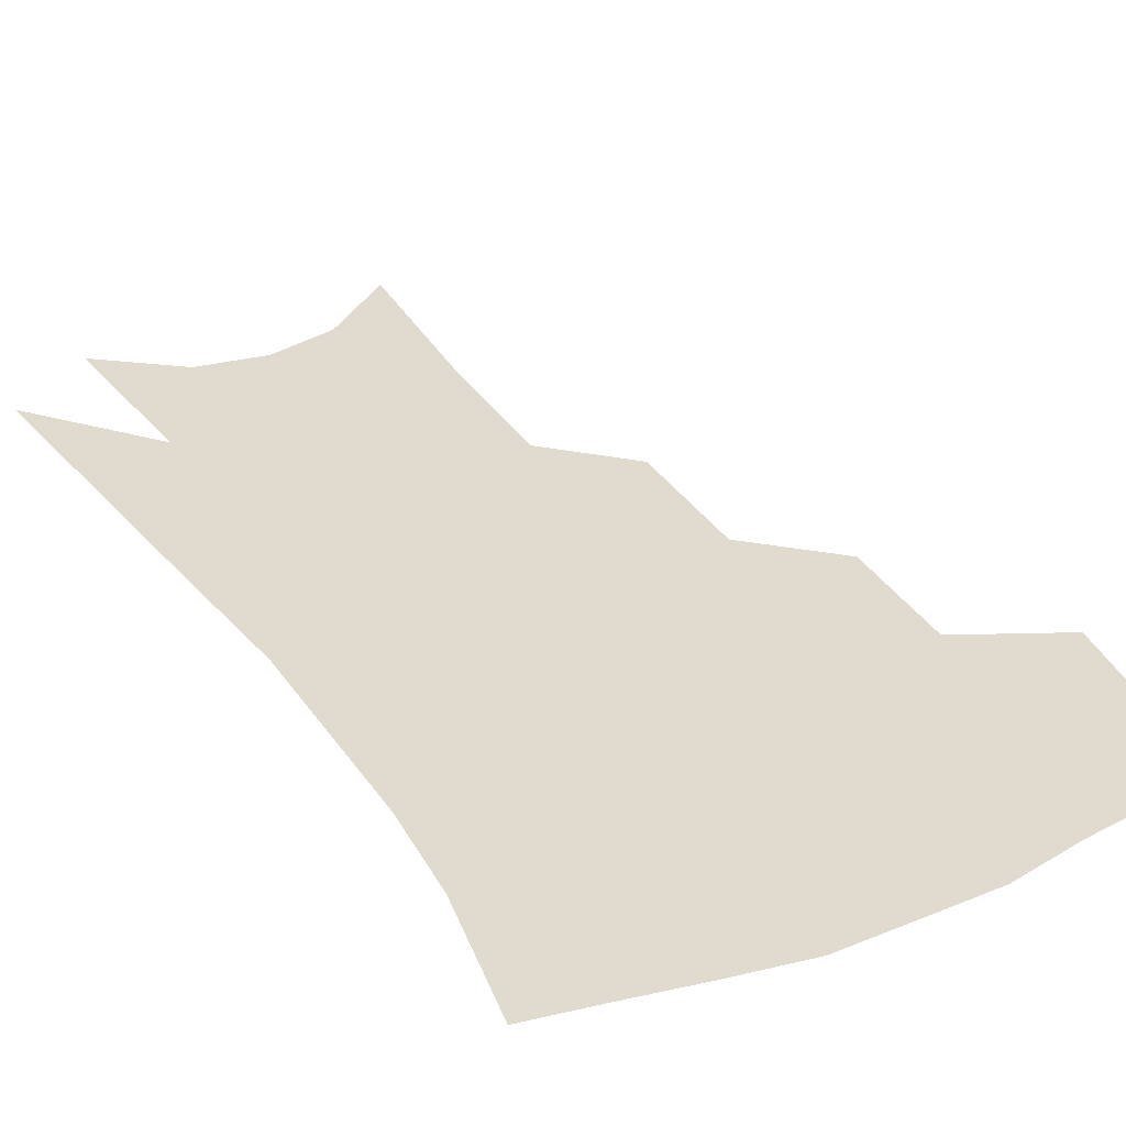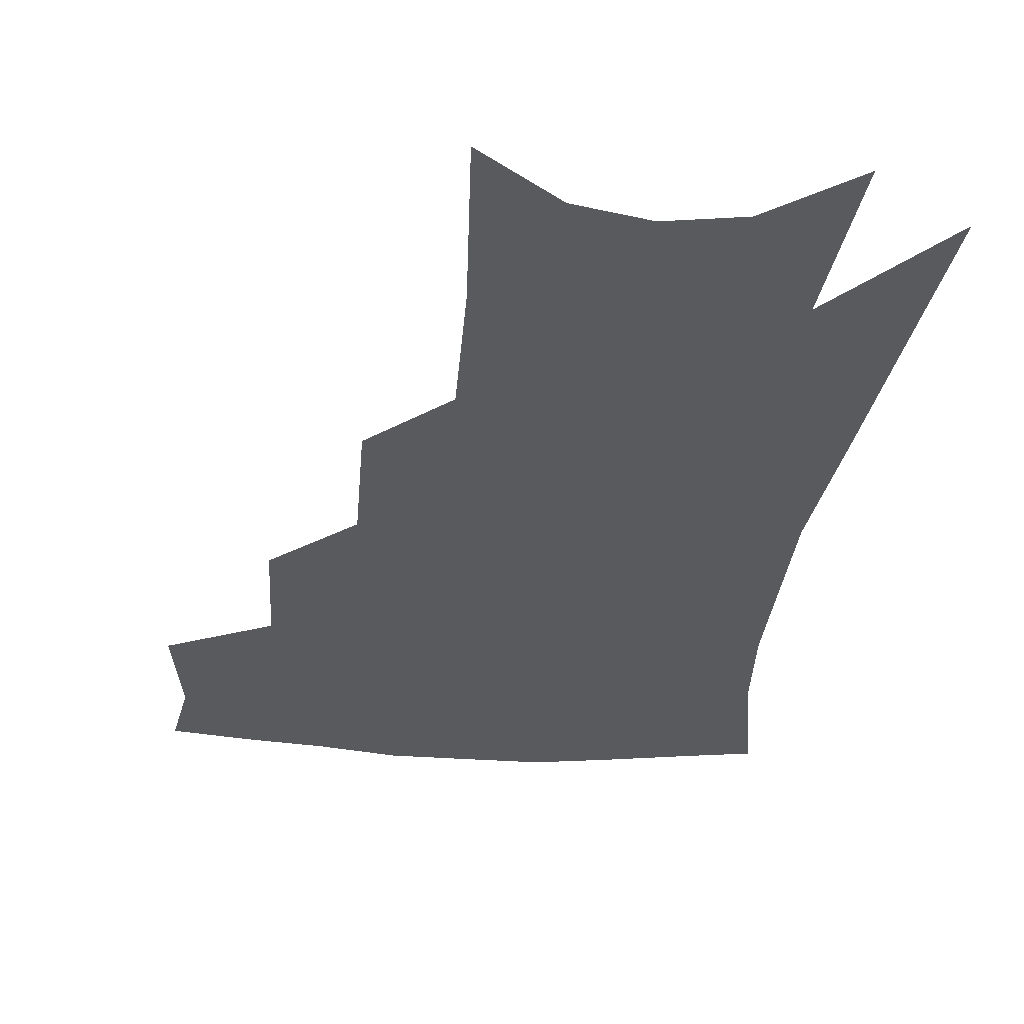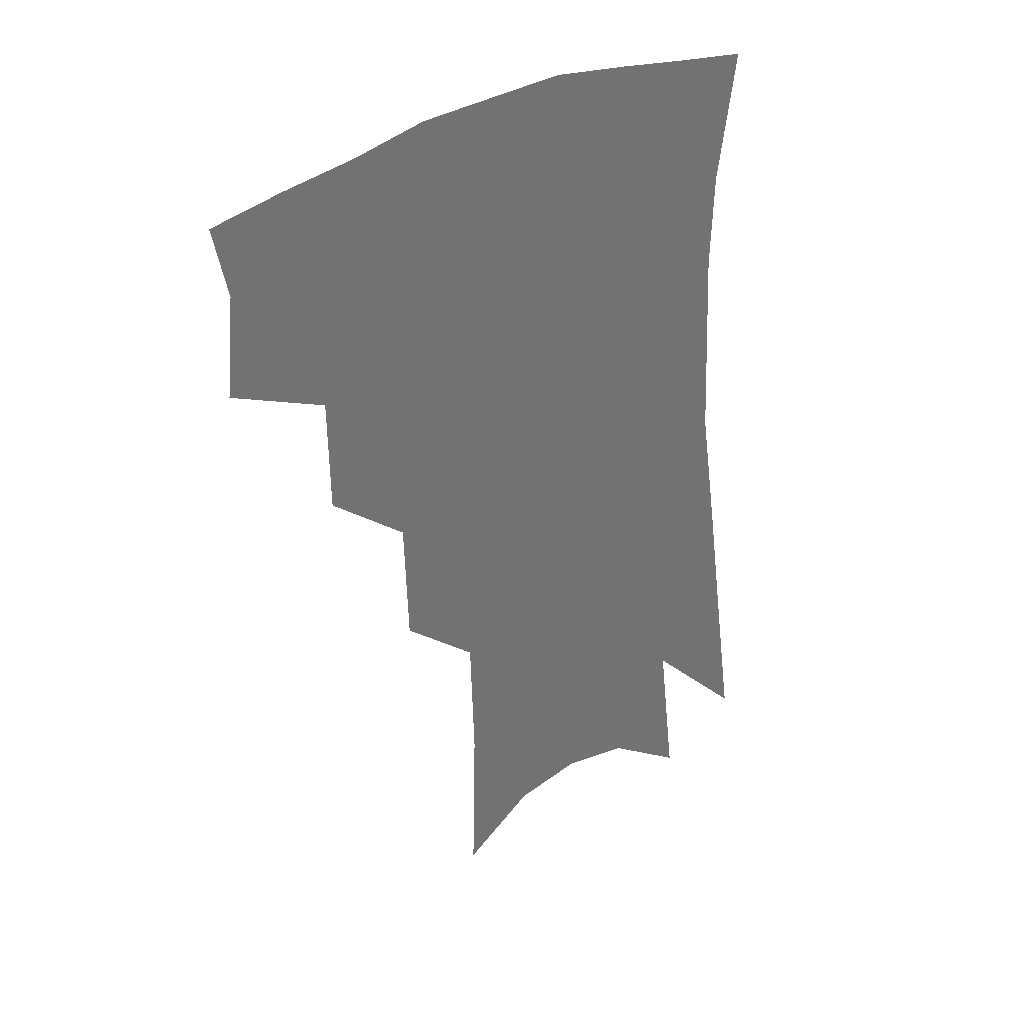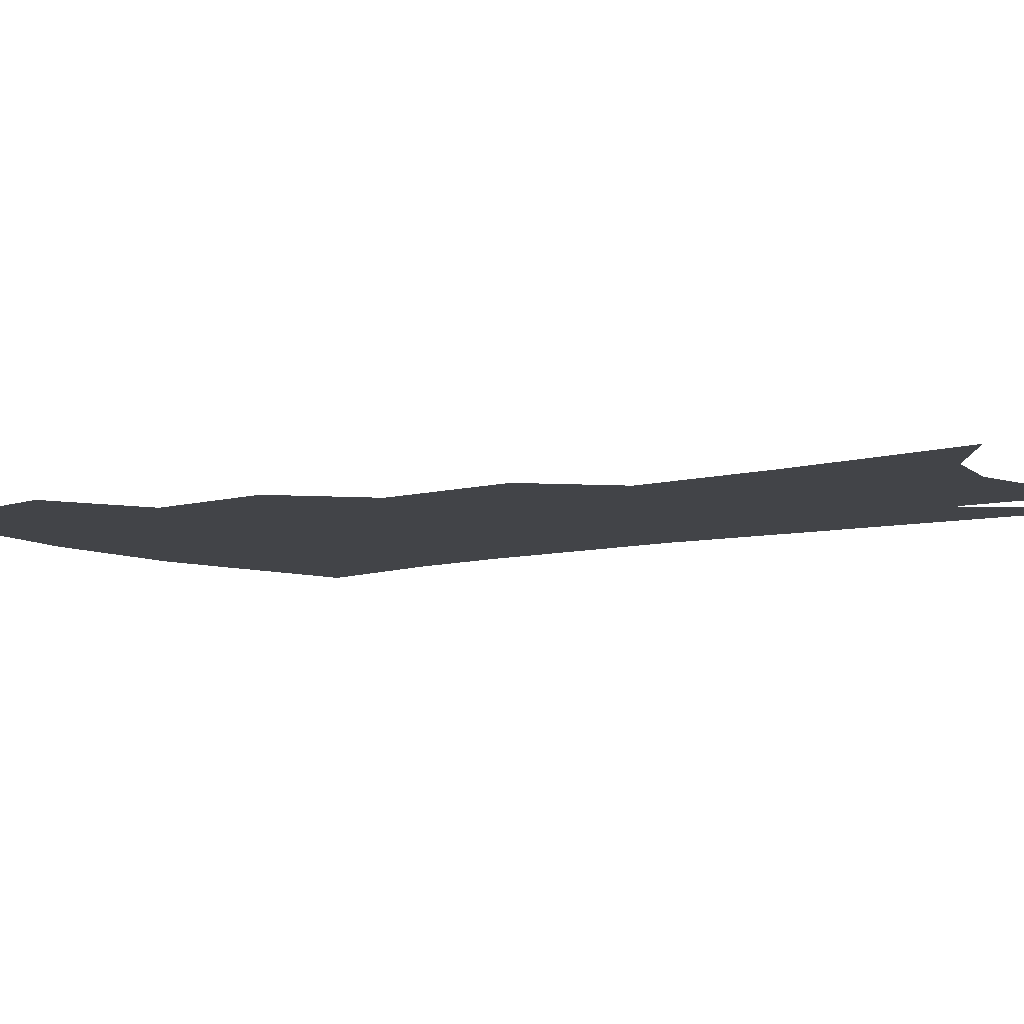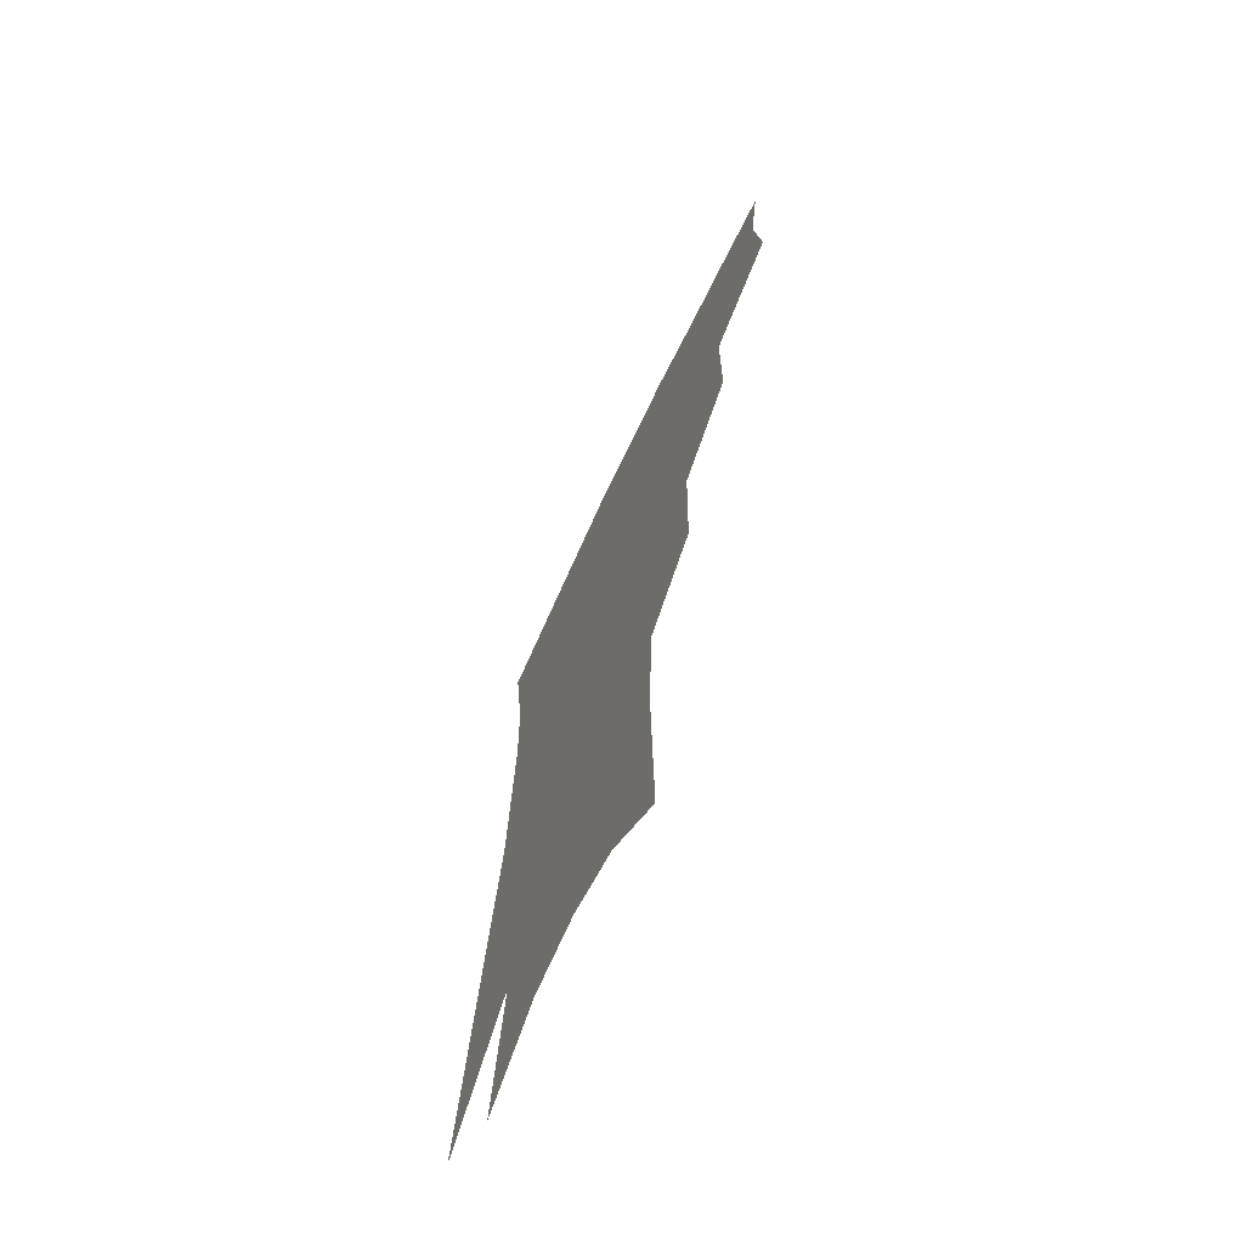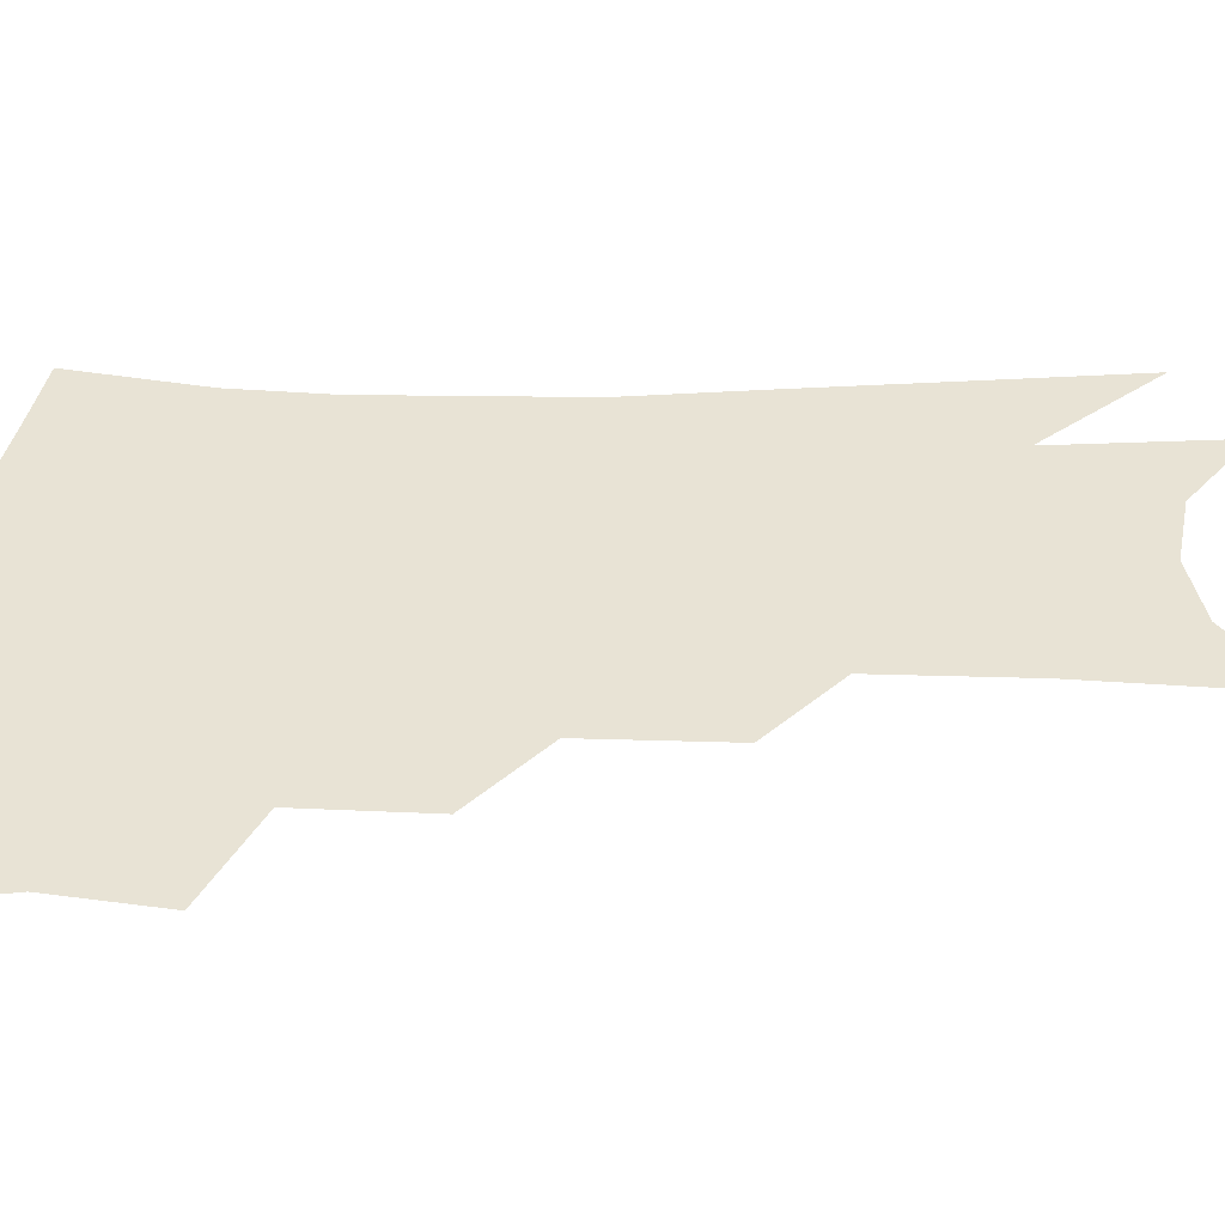
<metadata>
{"format":"obj","ext":"obj","renderer":"f3d","projection":"perspective","resolution":1024,"background":"white","views":[{"elev":33.4,"azim":153.8,"up":"+Z"},{"elev":-31.3,"azim":-3.0,"up":"+Z"},{"elev":37.1,"azim":-32.5,"up":"+Y"},{"elev":-8.0,"azim":-50.2,"up":"+Z"},{"elev":-69.6,"azim":-115.0,"up":"+Y"},{"elev":41.3,"azim":-86.4,"up":"+Z"}]}
</metadata>
<code>
v 477.3 345.3 0
v 480.7 379.5 0
v 476.1 403.4 0
v 509.5 291.7 0
v 509.2 330.9 0
v 508.2 361.1 0
v 504.6 384.5 0
v 499.7 408.4 0
v 536.2 226.6 0
v 535 270 0
v 533 306.2 0
v 533 341 0
v 531 365.3 0
v 527.7 388.4 0
v 523.6 412.4 0
v 560.5 101.5 0
v 561.8 159.4 0
v 560.5 205.2 0
v 558.7 249.4 0
v 556.5 283.8 0
v 556 318.4 0
v 554.7 344.3 0
v 553.9 368.9 0
v 551.4 391.5 0
v 547.2 418.1 0
v 583.8 121.1 0
v 582.6 172 0
v 580.3 215.2 0
v 578.4 256.7 0
v 577.3 293.5 0
v 576.9 323.9 0
v 576.5 348.5 0
v 575.9 370.7 0
v 574.8 393 0
v 571.3 419.4 0
v 605.6 127 0
v 602.8 180.2 0
v 599.9 223.6 0
v 597.9 262.2 0
v 596.8 296.6 0
v 596.7 324.5 0
v 597.1 349.2 0
v 598.1 372.4 0
v 597.5 394.1 0
v 594.8 420.7 0
v 628.1 124 0
v 623.7 176.2 0
v 619.6 222.2 0
v 617.4 260.4 0
v 616.4 293 0
v 616.1 323.5 0
v 617.2 350 0
v 618.8 372.1 0
v 620.4 393 0
v 619.4 417.3 0
v 654 105.4 0
v 647.8 160.5 0
v 641.1 212.5 0
v 638.6 250.3 0
v 636.6 285.6 0
v 635.5 318.6 0
v 636.3 346.7 0
v 639 370.1 0
v 641.6 391.6 0
v 642.8 413.5 0
v 680.4 124.8 0
v 673.3 177.5 0
v 667.1 223.7 0
v 660.8 267.9 0
v 659.3 301.5 0
v 657.7 335.3 0
v 658.5 366.9 0
v 661.5 389.6 0
v 664.3 410.4 0
f 5 6 1
f 1 6 2
f 6 7 2
f 2 7 3
f 7 8 3
f 10 11 4
f 4 11 5
f 11 12 5
f 5 12 6
f 12 13 6
f 6 13 7
f 13 14 7
f 7 14 8
f 14 15 8
f 18 19 9
f 9 19 10
f 19 20 10
f 10 20 11
f 20 21 11
f 11 21 12
f 21 22 12
f 12 22 13
f 22 23 13
f 13 23 14
f 23 24 14
f 14 24 15
f 24 25 15
f 16 26 17
f 26 27 17
f 17 27 18
f 27 28 18
f 18 28 19
f 28 29 19
f 19 29 20
f 29 30 20
f 20 30 21
f 30 31 21
f 21 31 22
f 31 32 22
f 22 32 23
f 32 33 23
f 23 33 24
f 33 34 24
f 24 34 25
f 34 35 25
f 26 36 27
f 36 37 27
f 27 37 28
f 37 38 28
f 28 38 29
f 38 39 29
f 29 39 30
f 39 40 30
f 30 40 31
f 40 41 31
f 31 41 32
f 41 42 32
f 32 42 33
f 42 43 33
f 33 43 34
f 43 44 34
f 34 44 35
f 44 45 35
f 36 46 37
f 46 47 37
f 37 47 38
f 47 48 38
f 38 48 39
f 48 49 39
f 39 49 40
f 49 50 40
f 40 50 41
f 50 51 41
f 41 51 42
f 51 52 42
f 42 52 43
f 52 53 43
f 43 53 44
f 53 54 44
f 44 54 45
f 54 55 45
f 46 56 47
f 56 57 47
f 47 57 48
f 57 58 48
f 48 58 49
f 58 59 49
f 49 59 50
f 59 60 50
f 50 60 51
f 60 61 51
f 51 61 52
f 61 62 52
f 52 62 53
f 62 63 53
f 53 63 54
f 63 64 54
f 54 64 55
f 64 65 55
f 57 66 58
f 66 67 58
f 58 67 59
f 67 68 59
f 59 68 60
f 68 69 60
f 60 69 61
f 69 70 61
f 61 70 62
f 70 71 62
f 62 71 63
f 71 72 63
f 63 72 64
f 72 73 64
f 64 73 65
f 73 74 65

</code>
